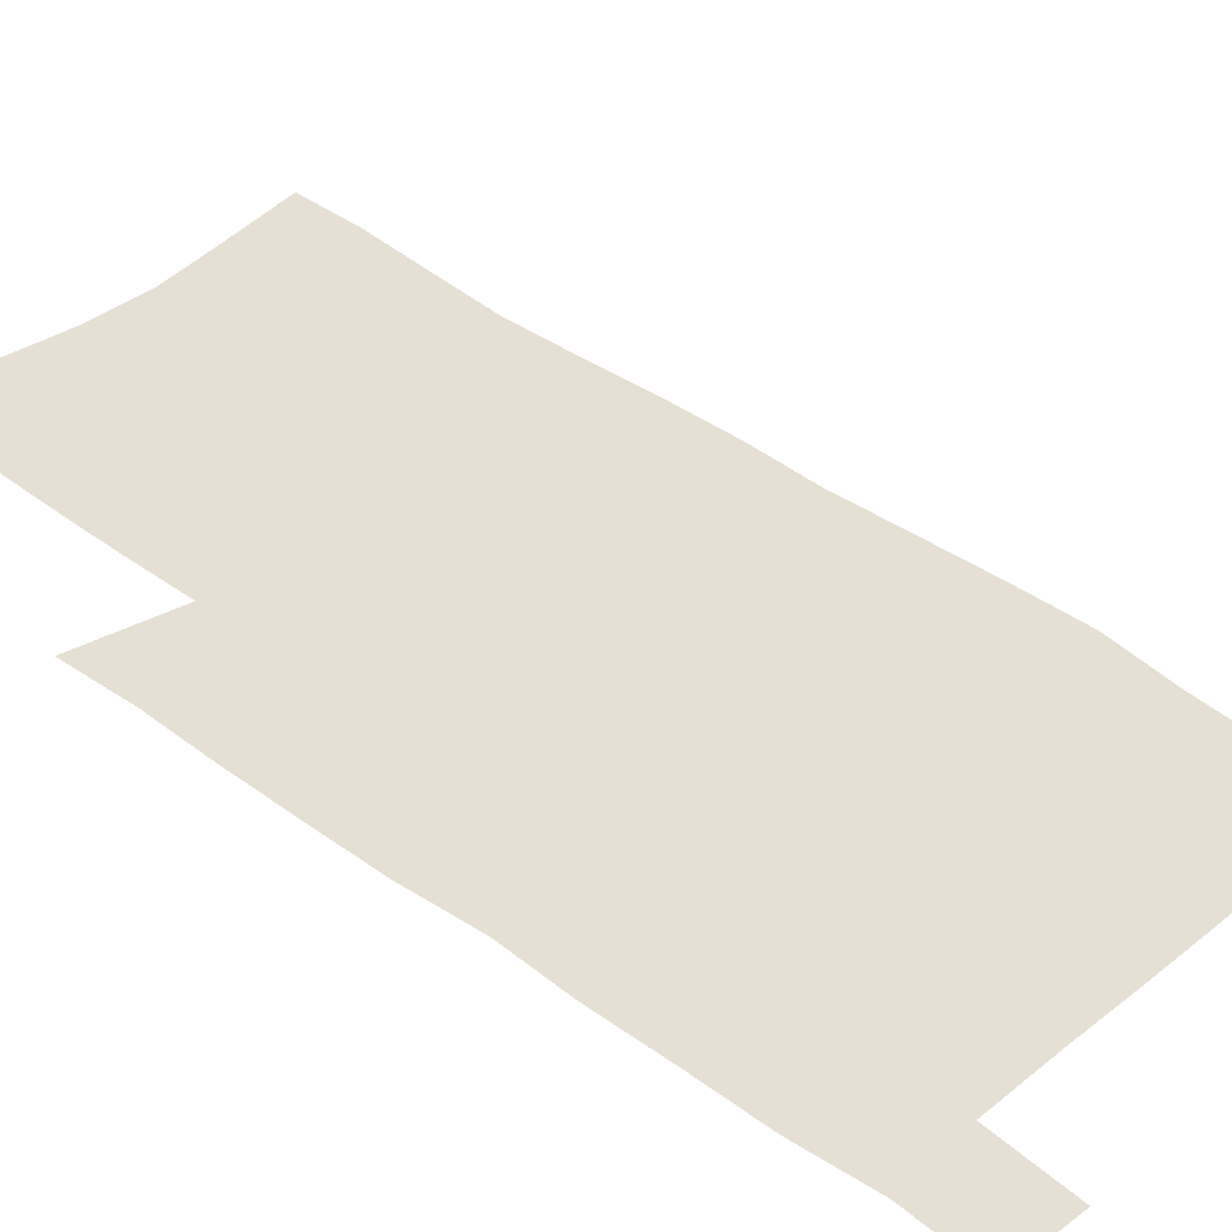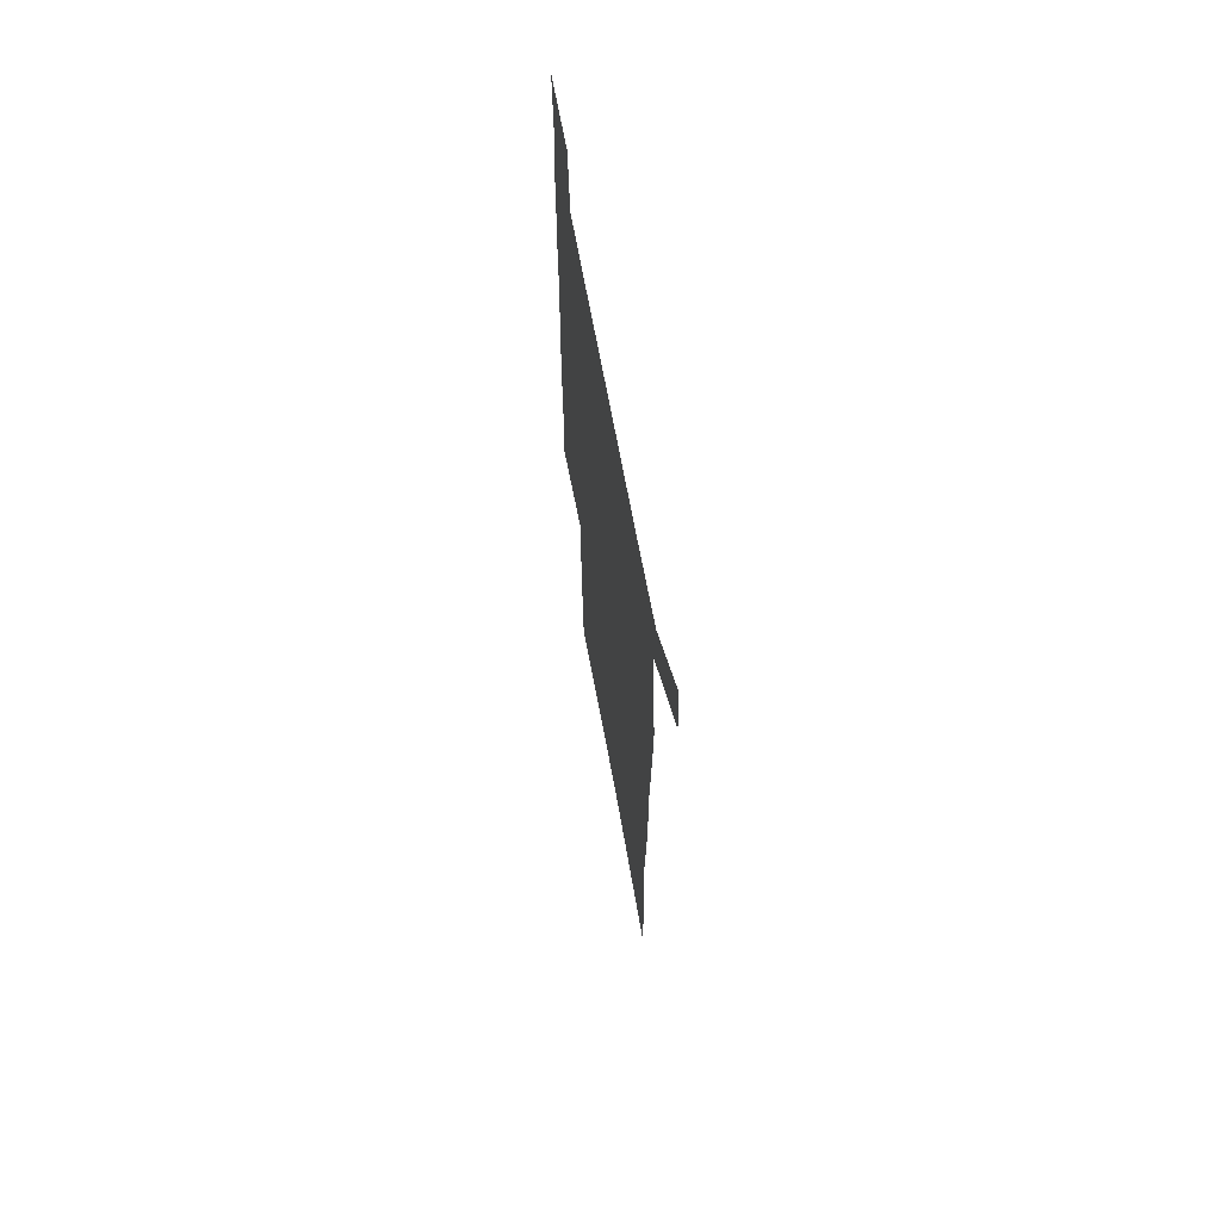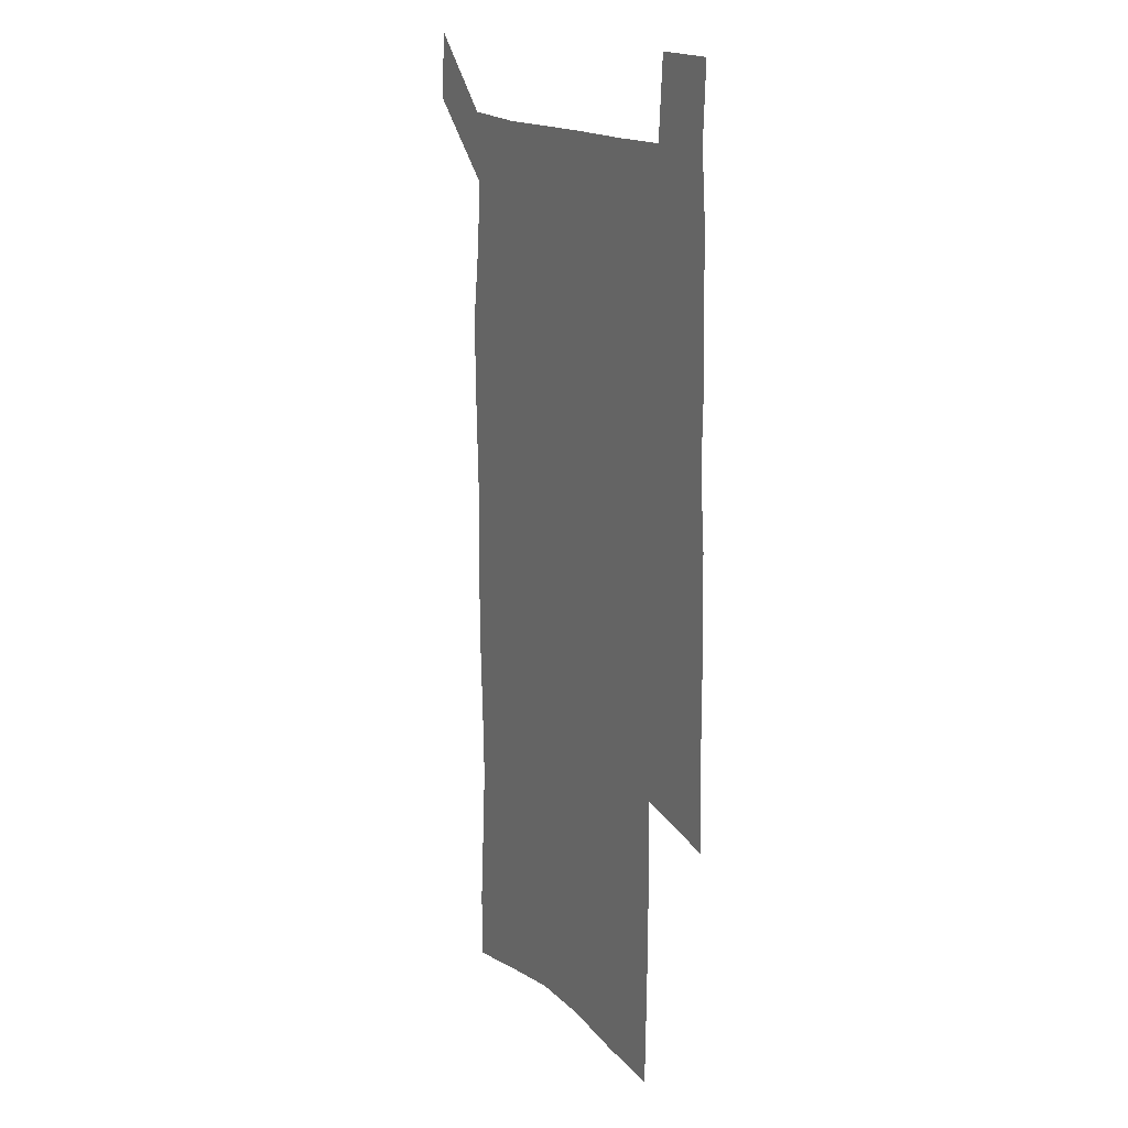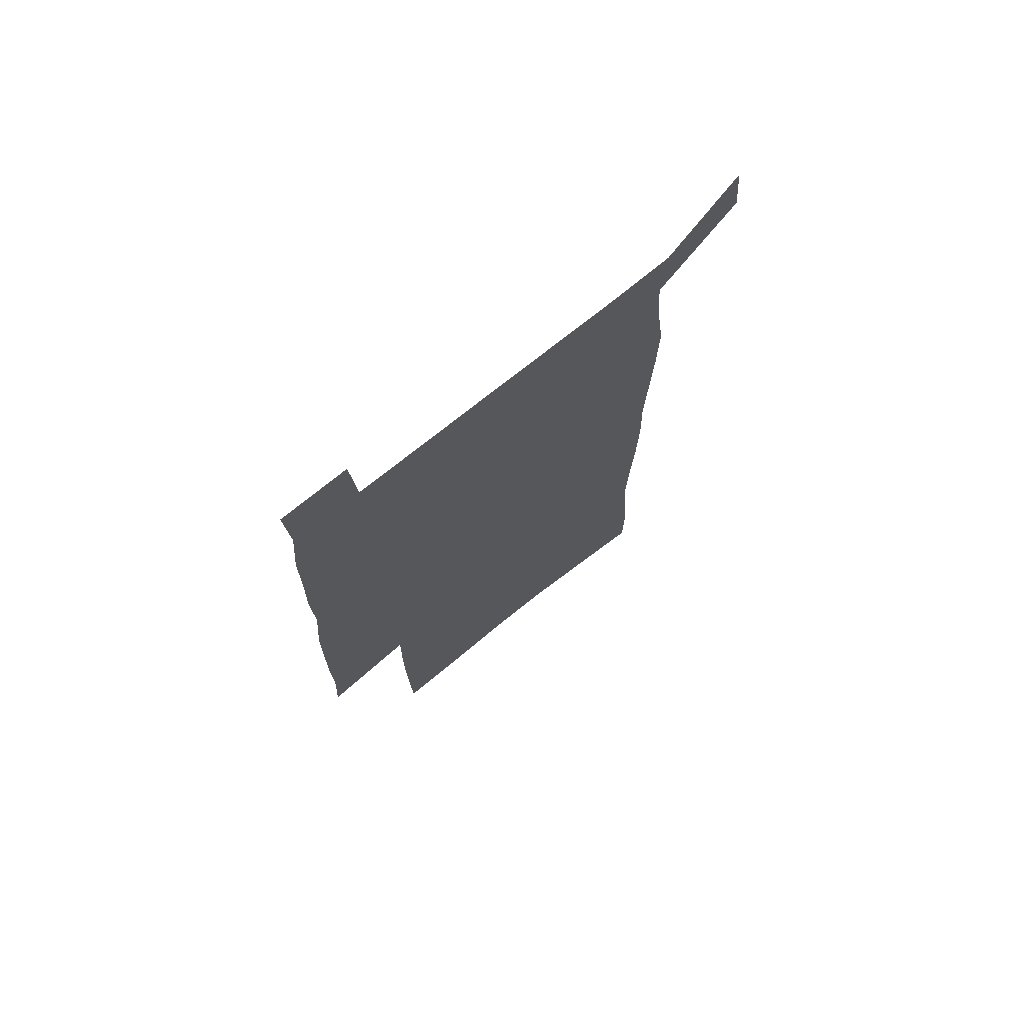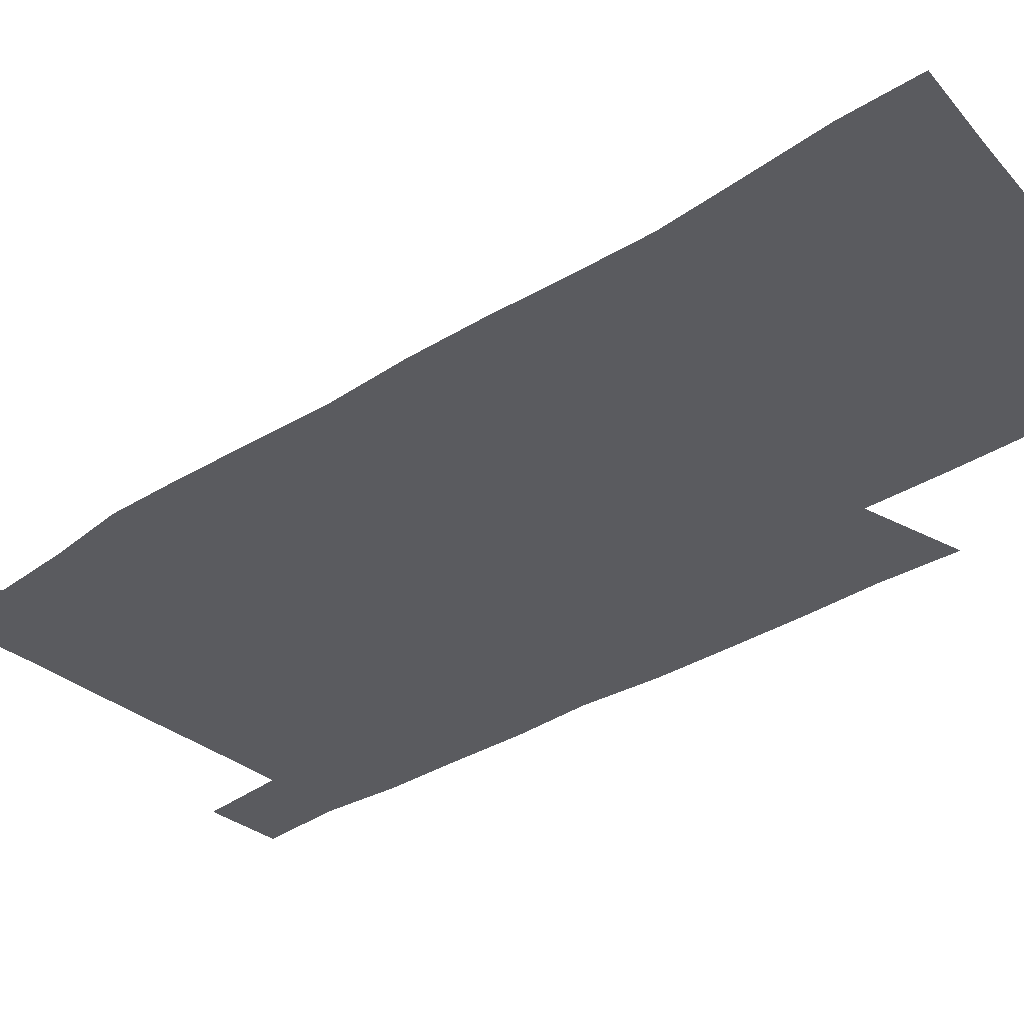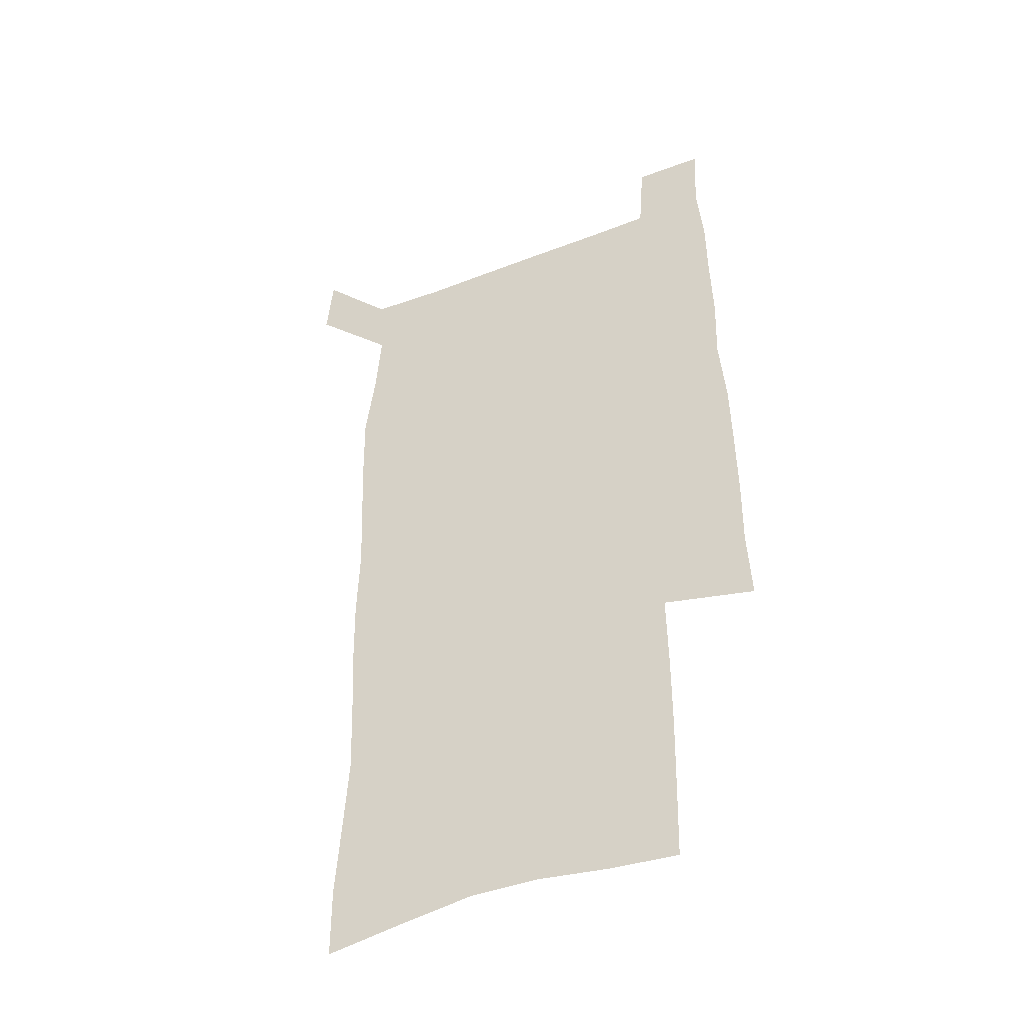
<metadata>
{"format":"obj","ext":"obj","renderer":"f3d","projection":"perspective","resolution":1024,"background":"white","views":[{"elev":37.9,"azim":134.4,"up":"+Z"},{"elev":69.1,"azim":-100.5,"up":"+Y"},{"elev":16.2,"azim":61.2,"up":"+Y"},{"elev":73.6,"azim":141.2,"up":"+Y"},{"elev":-33.1,"azim":-47.9,"up":"+Z"},{"elev":-43.8,"azim":24.5,"up":"+Y"}]}
</metadata>
<code>
v 445.8 572.8 0
v 448.3 600.8 0
v 476 171.4 0
v 475.8 200.9 0
v 478 232.6 0
v 480 264.4 0
v 479 294.5 0
v 477.5 324.7 0
v 477 355.6 0
v 478 387.3 0
v 476.8 417.8 0
v 475.6 448.5 0
v 475.1 478.9 0
v 479.1 509.5 0
v 481.5 539.1 0
v 479.9 569 0
v 507 176.9 0
v 513.5 213.1 0
v 514 242.6 0
v 514 272.2 0
v 513.3 301.7 0
v 513.1 331.8 0
v 512.1 361.4 0
v 513.4 392 0
v 511.8 421.1 0
v 512.7 450.9 0
v 513.1 480.1 0
v 512.6 509.2 0
v 512.9 538.2 0
v 511.8 567.5 0
v 539 181.9 0
v 541.6 214.7 0
v 543.7 246.9 0
v 543.4 275.4 0
v 543.4 305.3 0
v 543.1 334.9 0
v 543.1 364.7 0
v 542.6 393.7 0
v 543.2 423.2 0
v 542.9 451.8 0
v 542 480.7 0
v 543.1 509.4 0
v 542.7 538.1 0
v 541.5 567.8 0
v 568.5 181.8 0
v 570.3 217.4 0
v 571 248 0
v 571.2 275.2 0
v 571.8 307.1 0
v 571.7 336.5 0
v 571.6 365.8 0
v 571.6 395.1 0
v 571.6 423.7 0
v 571.5 452.5 0
v 572 481.3 0
v 572 509.4 0
v 572 537.7 0
v 571.1 568 0
v 598.1 178.5 0
v 598.2 215.3 0
v 599.3 245.3 0
v 599.4 277.2 0
v 599.9 306.3 0
v 600.3 335.4 0
v 599.5 366.5 0
v 599.7 395 0
v 599.8 423.8 0
v 600.3 452.4 0
v 600.2 481.3 0
v 600.4 509.6 0
v 600.6 538.2 0
v 600.7 567.8 0
v 627.8 176.6 0
v 628.5 209.1 0
v 629.2 240.6 0
v 629.2 272.7 0
v 628.7 304.5 0
v 629.5 333.9 0
v 629.1 364 0
v 628.9 393.4 0
v 630.2 422.4 0
v 629.7 451.9 0
v 630.2 481 0
v 631.2 510.2 0
v 630 539.2 0
v 630.1 568.1 0
v 632.6 601.7 0
v 668.6 296.5 0
v 667 327.5 0
v 667.3 357.8 0
v 666.9 388.4 0
v 666.3 418.9 0
v 663.7 450.2 0
v 664.5 480.3 0
v 663.7 510.5 0
v 663.4 540.5 0
v 660.8 569.9 0
v 662.5 601.1 0
f 15 16 1
f 1 16 2
f 3 17 4
f 17 18 4
f 4 18 5
f 18 19 5
f 5 19 6
f 19 20 6
f 6 20 7
f 20 21 7
f 7 21 8
f 21 22 8
f 8 22 9
f 22 23 9
f 9 23 10
f 23 24 10
f 10 24 11
f 24 25 11
f 11 25 12
f 25 26 12
f 12 26 13
f 26 27 13
f 13 27 14
f 27 28 14
f 14 28 15
f 28 29 15
f 15 29 16
f 29 30 16
f 17 31 18
f 31 32 18
f 18 32 19
f 32 33 19
f 19 33 20
f 33 34 20
f 20 34 21
f 34 35 21
f 21 35 22
f 35 36 22
f 22 36 23
f 36 37 23
f 23 37 24
f 37 38 24
f 24 38 25
f 38 39 25
f 25 39 26
f 39 40 26
f 26 40 27
f 40 41 27
f 27 41 28
f 41 42 28
f 28 42 29
f 42 43 29
f 29 43 30
f 43 44 30
f 31 45 32
f 45 46 32
f 32 46 33
f 46 47 33
f 33 47 34
f 47 48 34
f 34 48 35
f 48 49 35
f 35 49 36
f 49 50 36
f 36 50 37
f 50 51 37
f 37 51 38
f 51 52 38
f 38 52 39
f 52 53 39
f 39 53 40
f 53 54 40
f 40 54 41
f 54 55 41
f 41 55 42
f 55 56 42
f 42 56 43
f 56 57 43
f 43 57 44
f 57 58 44
f 45 59 46
f 59 60 46
f 46 60 47
f 60 61 47
f 47 61 48
f 61 62 48
f 48 62 49
f 62 63 49
f 49 63 50
f 63 64 50
f 50 64 51
f 64 65 51
f 51 65 52
f 65 66 52
f 52 66 53
f 66 67 53
f 53 67 54
f 67 68 54
f 54 68 55
f 68 69 55
f 55 69 56
f 69 70 56
f 56 70 57
f 70 71 57
f 57 71 58
f 71 72 58
f 59 73 60
f 73 74 60
f 60 74 61
f 74 75 61
f 61 75 62
f 75 76 62
f 62 76 63
f 76 77 63
f 63 77 64
f 77 78 64
f 64 78 65
f 78 79 65
f 65 79 66
f 79 80 66
f 66 80 67
f 80 81 67
f 67 81 68
f 81 82 68
f 68 82 69
f 82 83 69
f 69 83 70
f 83 84 70
f 70 84 71
f 84 85 71
f 71 85 72
f 85 86 72
f 77 88 78
f 88 89 78
f 78 89 79
f 89 90 79
f 79 90 80
f 90 91 80
f 80 91 81
f 91 92 81
f 81 92 82
f 92 93 82
f 82 93 83
f 93 94 83
f 83 94 84
f 94 95 84
f 84 95 85
f 95 96 85
f 85 96 86
f 96 97 86
f 86 97 87
f 97 98 87

</code>
